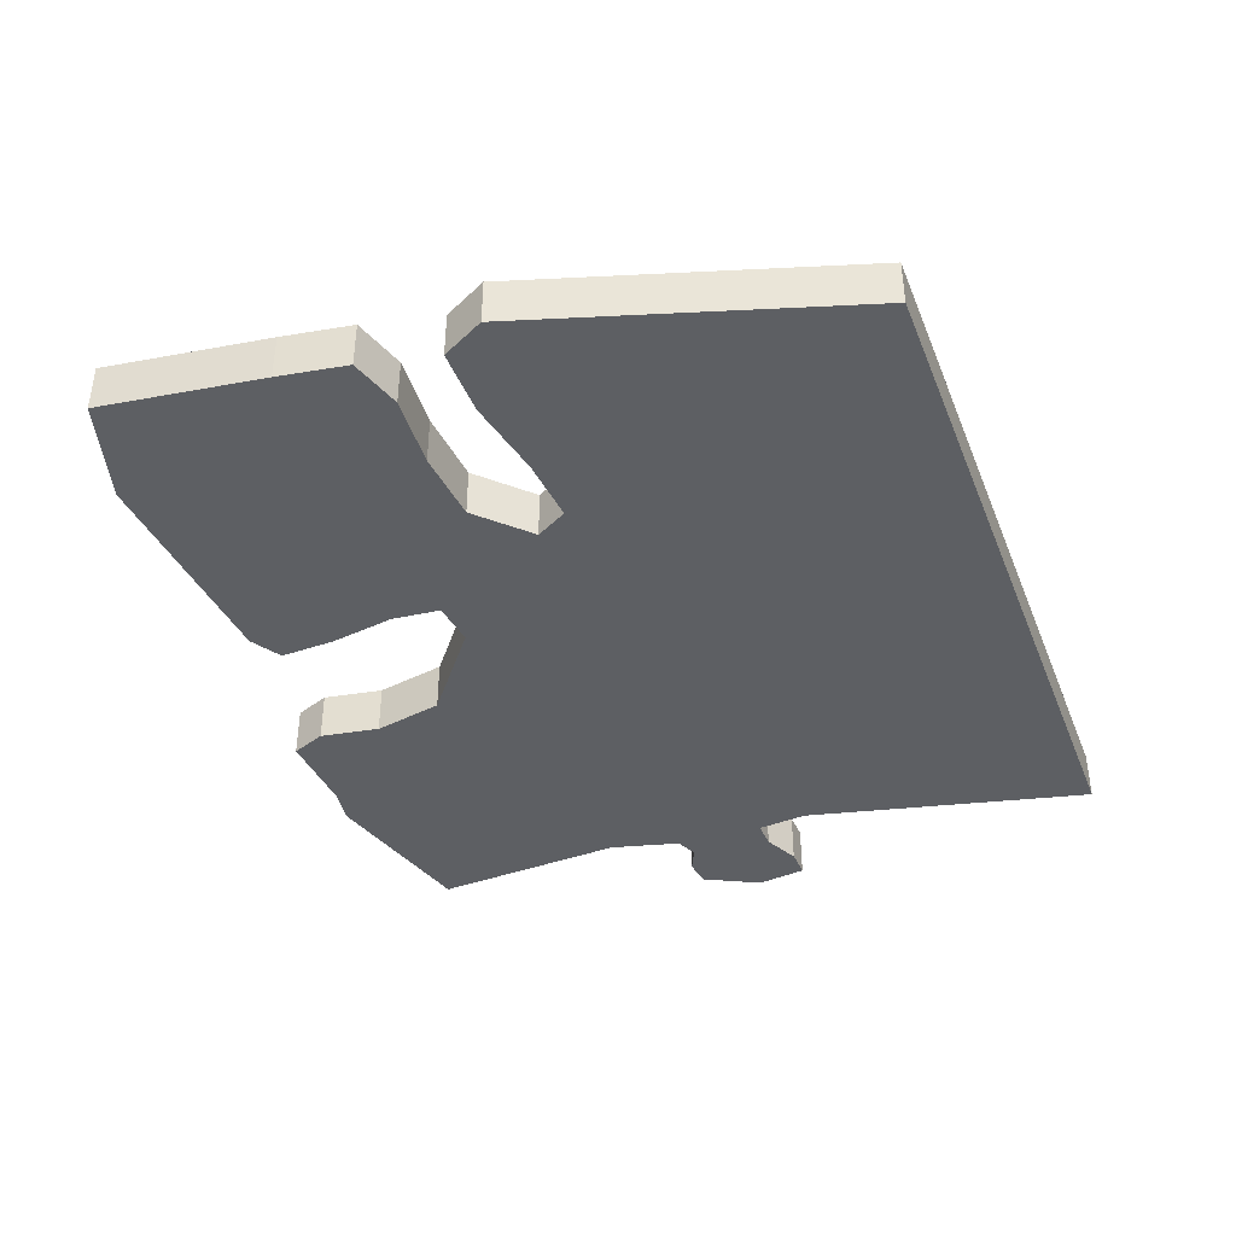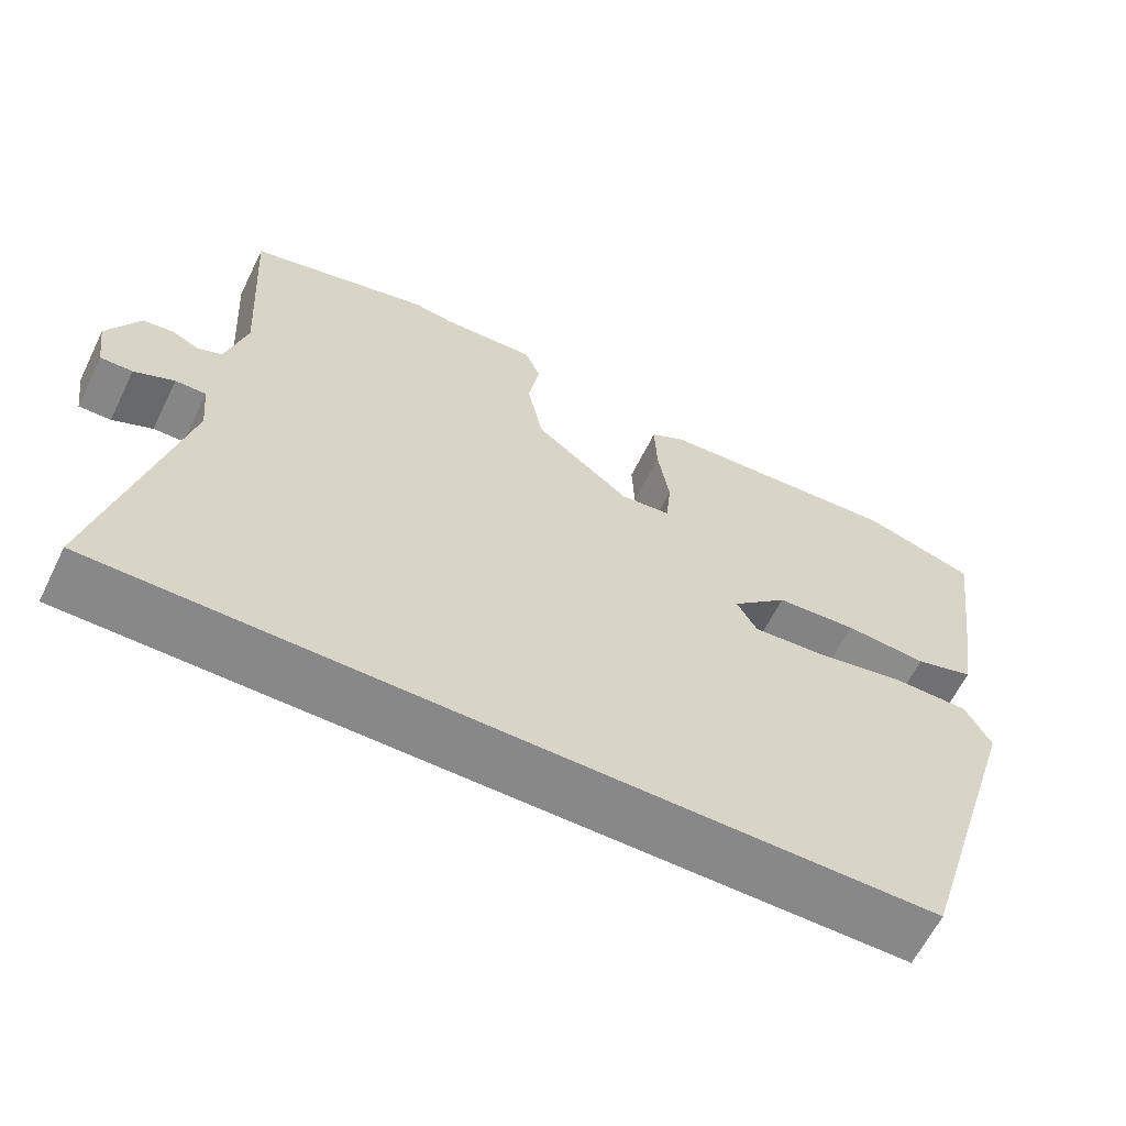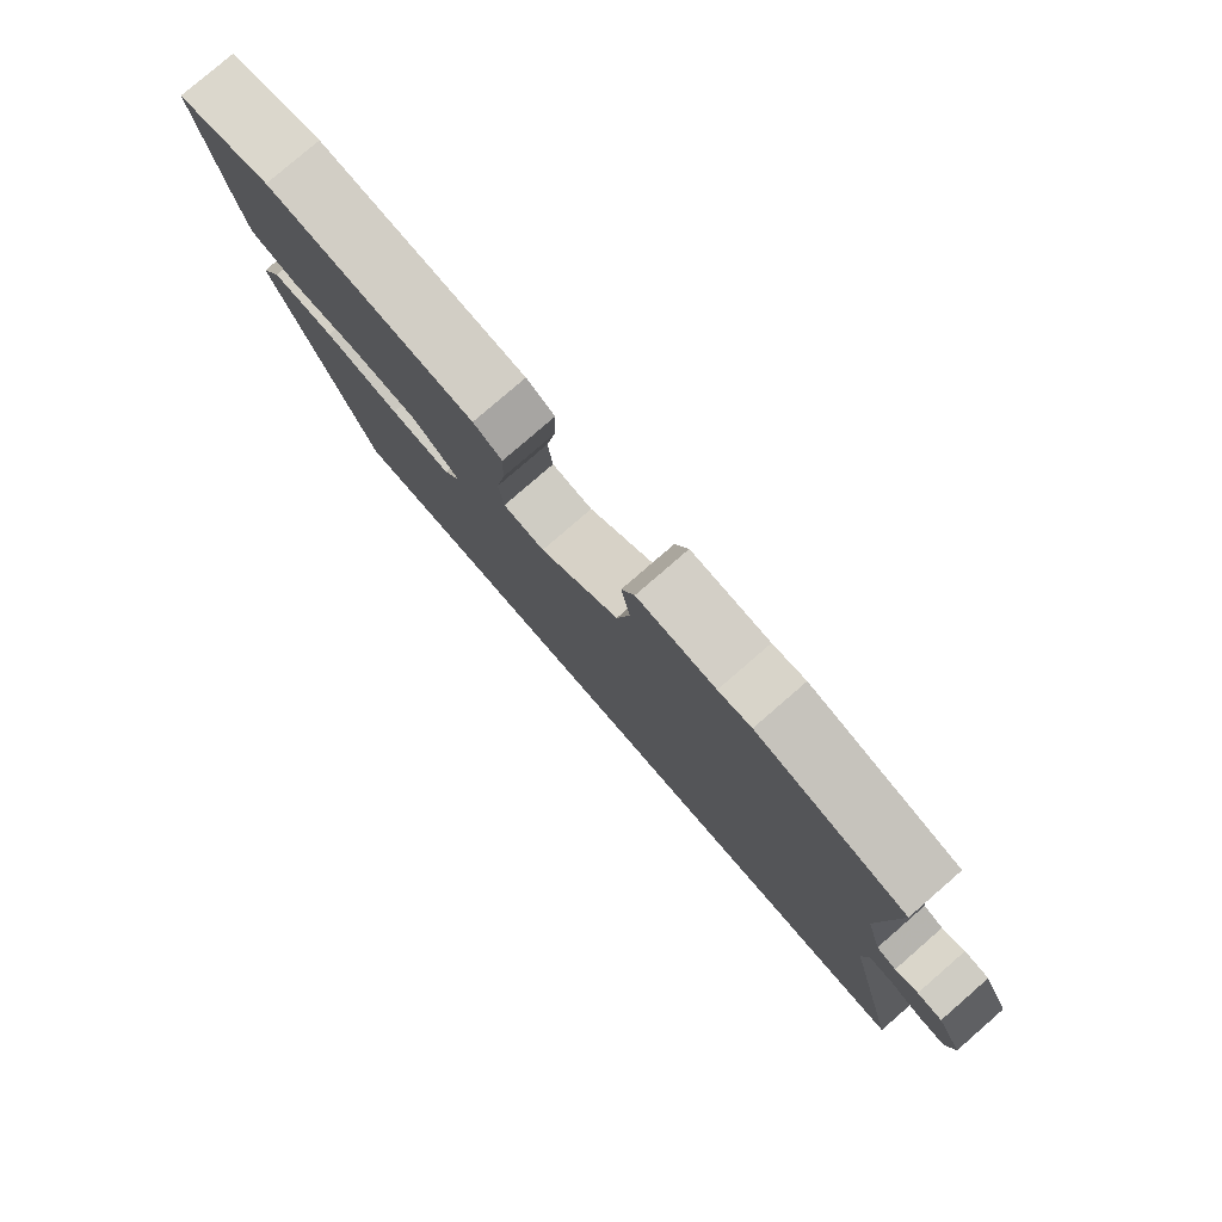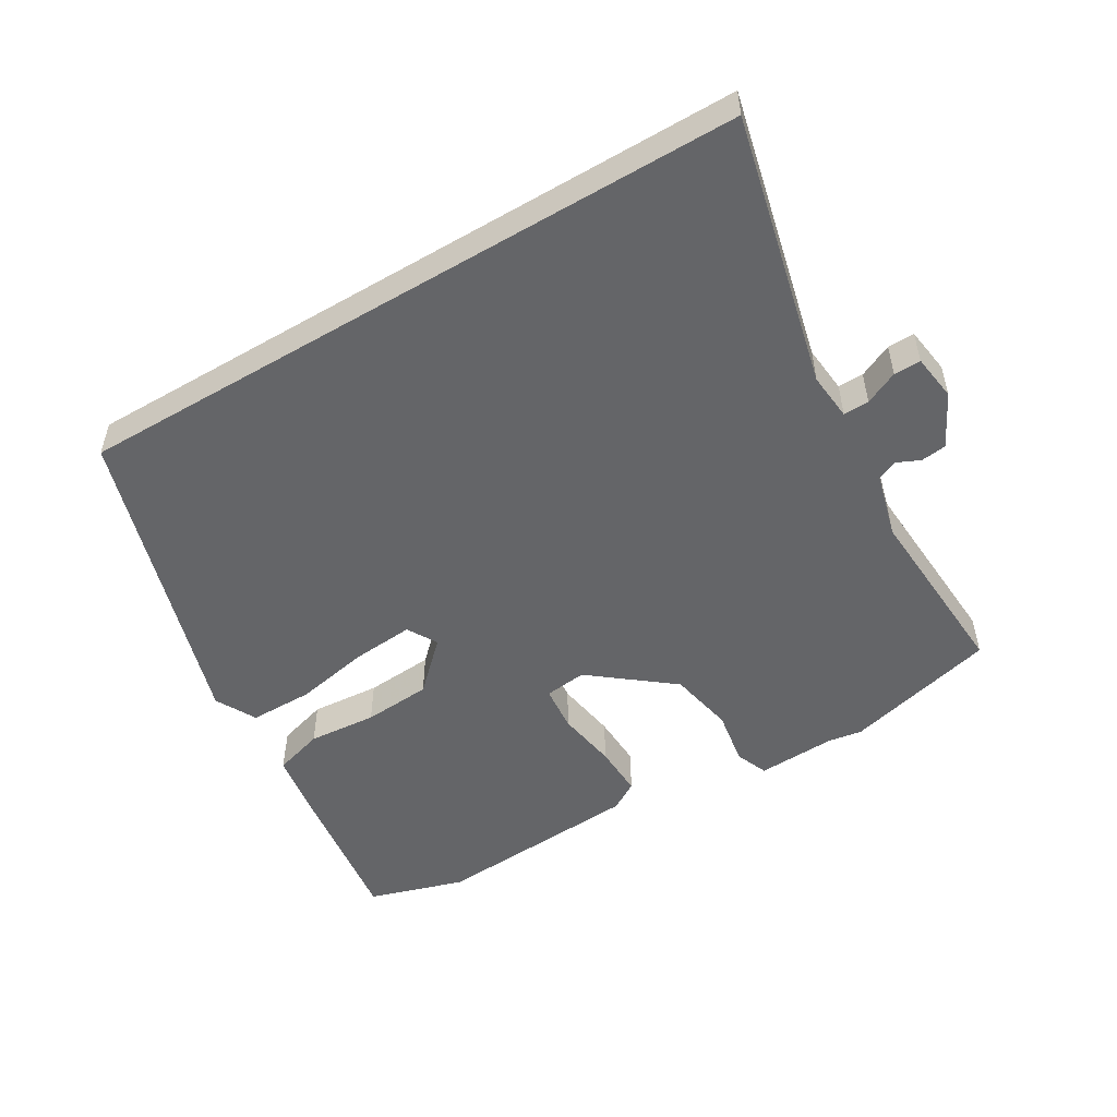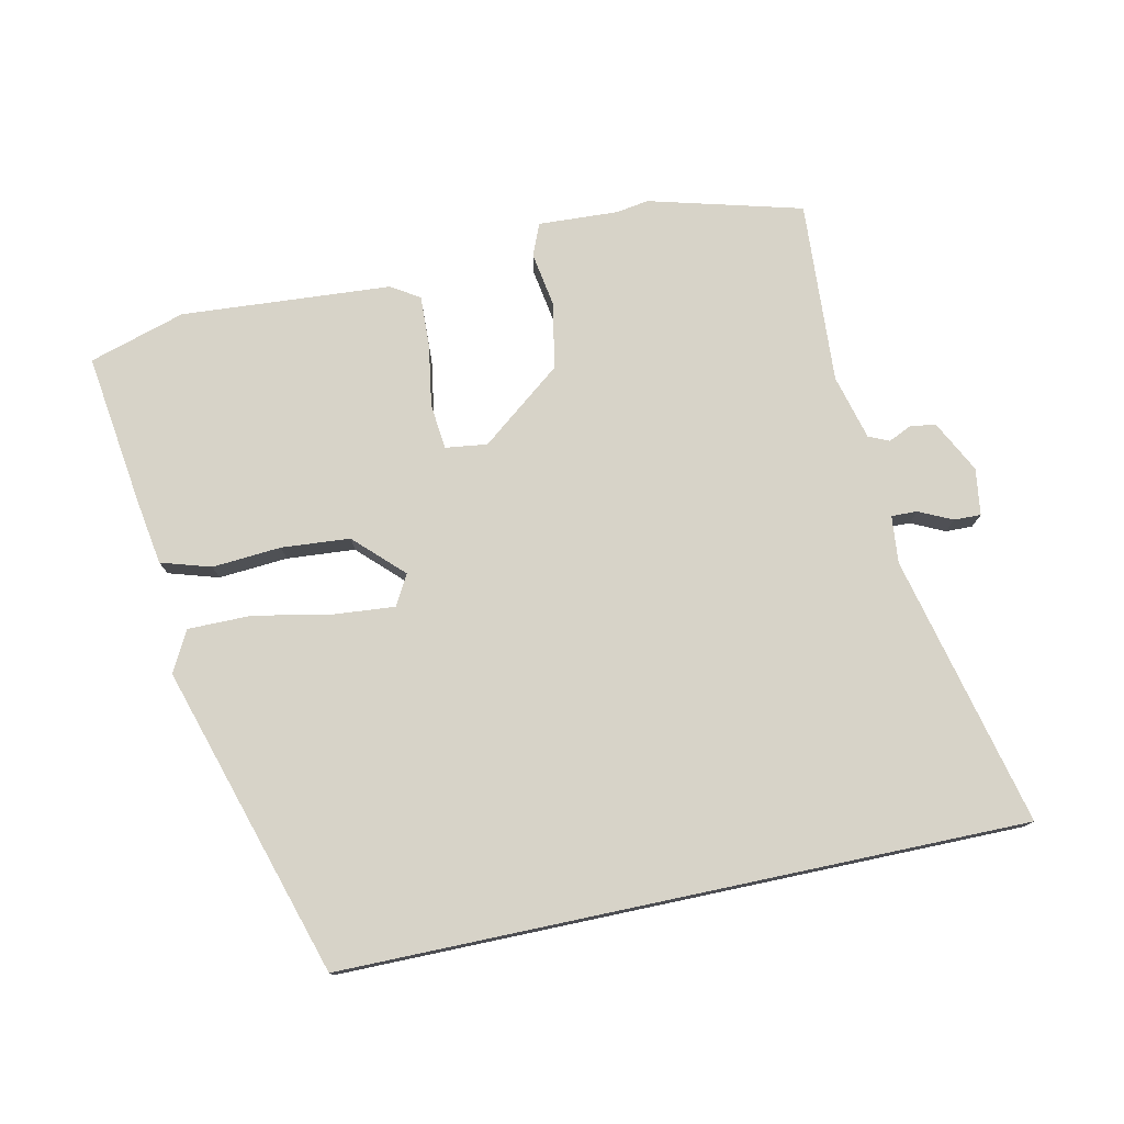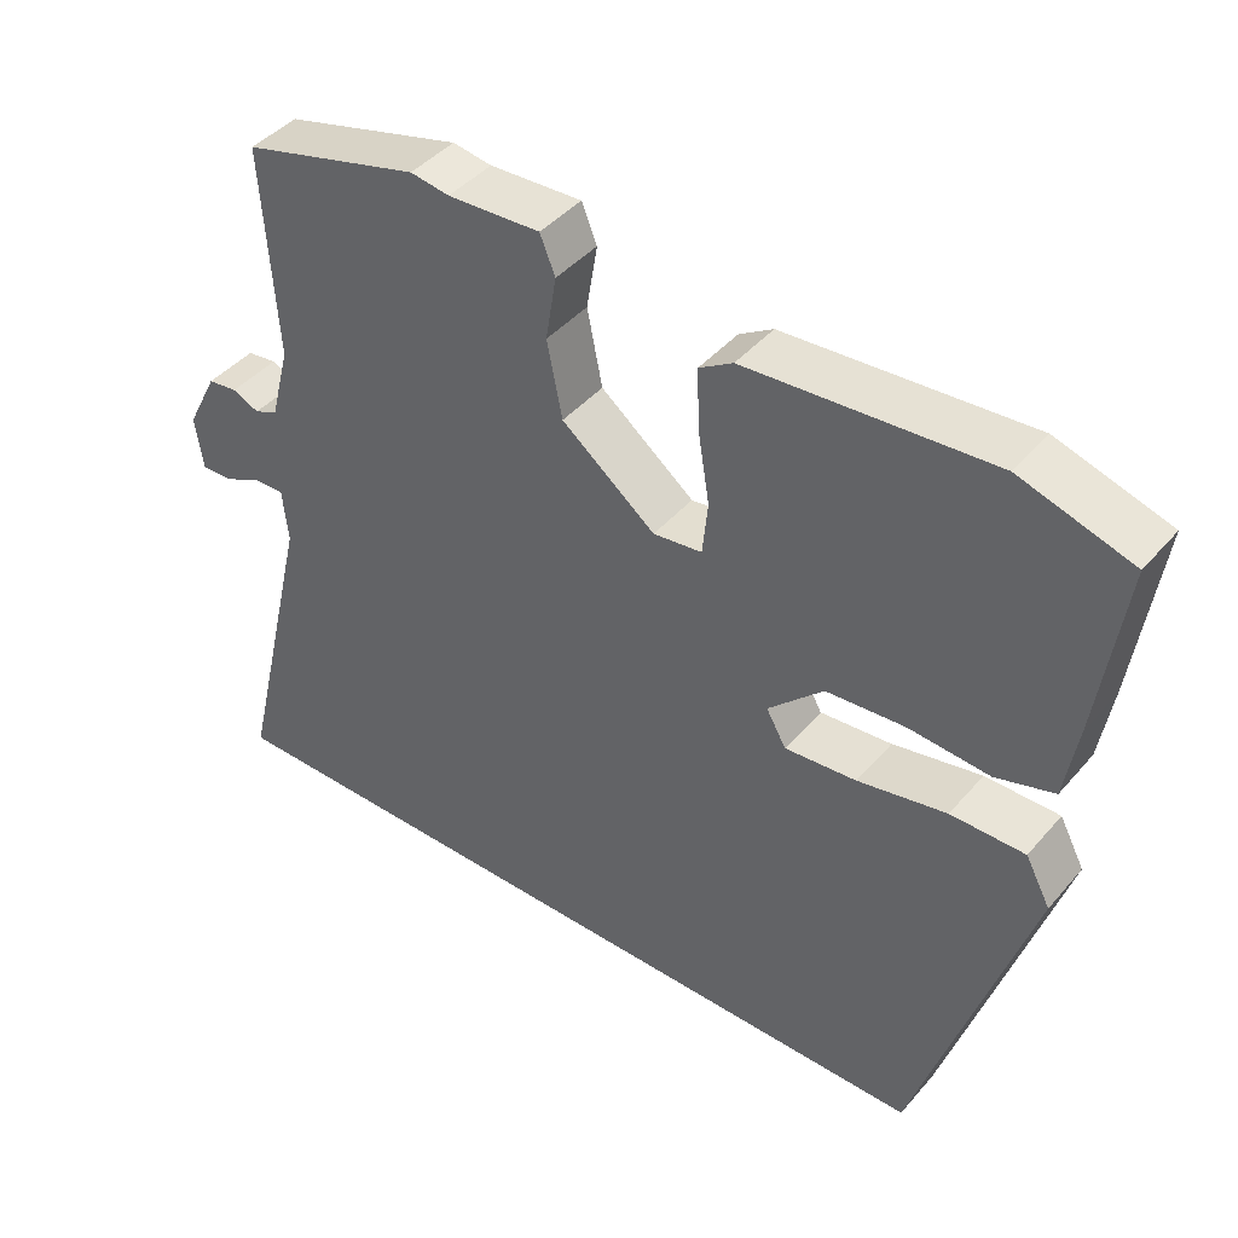
<metadata>
{"format":"obj","ext":"obj","renderer":"f3d","projection":"perspective","resolution":1024,"background":"white","views":[{"elev":-40.2,"azim":110.7,"up":"+Y"},{"elev":-62.7,"azim":-26.2,"up":"+Z"},{"elev":79.7,"azim":-130.9,"up":"+Z"},{"elev":-51.5,"azim":-149.2,"up":"+Y"},{"elev":76.6,"azim":168.0,"up":"+Y"},{"elev":43.1,"azim":37.3,"up":"+Z"}]}
</metadata>
<code>
v 0.396 0.07 -0.5
v -0.64 0.07 -0.5
v -0.542 0.07 -0.087
v -0.549 0.07 -0.015
v -0.588 0.07 -0.016
v -0.639 0.07 -0.04
v -0.68 0.07 -0.041
v -0.69 0.07 0.03
v -0.649 0.07 0.11
v -0.61 0.07 0.115
v -0.575 0.07 0.099
v -0.544 0.07 0.113
v -0.518 0.07 0.212
v -0.535 0.07 0.491
v -0.302 0.07 0.553
v -0.251 0.07 0.545
v -0.13 0.07 0.551
v -0.11 0.07 0.502
v -0.124 0.07 0.417
v -0.104 0.07 0.317
v 0.019 0.07 0.22
v 0.083 0.07 0.228
v 0.09 0.07 0.298
v 0.075 0.07 0.391
v 0.072 0.07 0.471
v 0.116 0.07 0.498
v 0.435 0.07 0.52
v 0.581 0.07 0.475
v 0.549 0.07 0.242
v 0.533 0.07 0.142
v 0.457 0.07 0.119
v 0.352 0.07 0.127
v 0.248 0.07 0.119
v 0.176 0.07 0.049
v 0.202 0.07 0.003
v 0.296 0.07 0.011
v 0.412 0.07 0.034
v 0.509 0.07 0.034
v 0.542 0.07 -0.028
v 0.396 0 -0.5
v -0.64 0 -0.5
v -0.542 0 -0.087
v -0.549 0 -0.015
v -0.588 0 -0.016
v -0.639 0 -0.04
v -0.68 0 -0.041
v -0.69 0 0.03
v -0.649 0 0.11
v -0.61 0 0.115
v -0.575 0 0.099
v -0.544 0 0.113
v -0.518 0 0.212
v -0.535 0 0.491
v -0.302 0 0.553
v -0.251 0 0.545
v -0.13 0 0.551
v -0.11 0 0.502
v -0.124 0 0.417
v -0.104 0 0.317
v 0.019 0 0.22
v 0.083 0 0.228
v 0.09 0 0.298
v 0.075 0 0.391
v 0.072 0 0.471
v 0.116 0 0.498
v 0.435 0 0.52
v 0.581 0 0.475
v 0.549 0 0.242
v 0.533 0 0.142
v 0.457 0 0.119
v 0.352 0 0.127
v 0.248 0 0.119
v 0.176 0 0.049
v 0.202 0 0.003
v 0.296 0 0.011
v 0.412 0 0.034
v 0.509 0 0.034
v 0.542 0 -0.028
f 36 37 38 39
f 35 36 39 1
f 34 35 1 2
f 33 34 2 3
f 29 30 31 32
f 29 32 33
f 23 24 25 26
f 22 23 26 27
f 16 17 18 19
f 16 19 20
f 13 14 15 16
f 12 13 16 20
f 8 9 10 11
f 8 11 12
f 5 6 7 8
f 4 5 8 12
f 22 27 28 29
f 21 22 29 33
f 4 12 20 21
f 3 4 21 33
f 78 77 76 75
f 40 78 75 74
f 41 40 74 73
f 42 41 73 72
f 71 70 69 68
f 72 71 68
f 65 64 63 62
f 66 65 62 61
f 58 57 56 55
f 59 58 55
f 55 54 53 52
f 59 55 52 51
f 50 49 48 47
f 51 50 47
f 47 46 45 44
f 51 47 44 43
f 68 67 66 61
f 72 68 61 60
f 60 59 51 43
f 72 60 43 42
f 1 40 41 2
f 2 41 42 3
f 3 42 43 4
f 4 43 44 5
f 5 44 45 6
f 6 45 46 7
f 7 46 47 8
f 8 47 48 9
f 9 48 49 10
f 10 49 50 11
f 11 50 51 12
f 12 51 52 13
f 13 52 53 14
f 14 53 54 15
f 15 54 55 16
f 16 55 56 17
f 17 56 57 18
f 18 57 58 19
f 19 58 59 20
f 20 59 60 21
f 21 60 61 22
f 22 61 62 23
f 23 62 63 24
f 24 63 64 25
f 25 64 65 26
f 26 65 66 27
f 27 66 67 28
f 28 67 68 29
f 29 68 69 30
f 30 69 70 31
f 31 70 71 32
f 32 71 72 33
f 33 72 73 34
f 34 73 74 35
f 35 74 75 36
f 36 75 76 37
f 37 76 77 38
f 38 77 78 39
f 39 78 40 1

</code>
